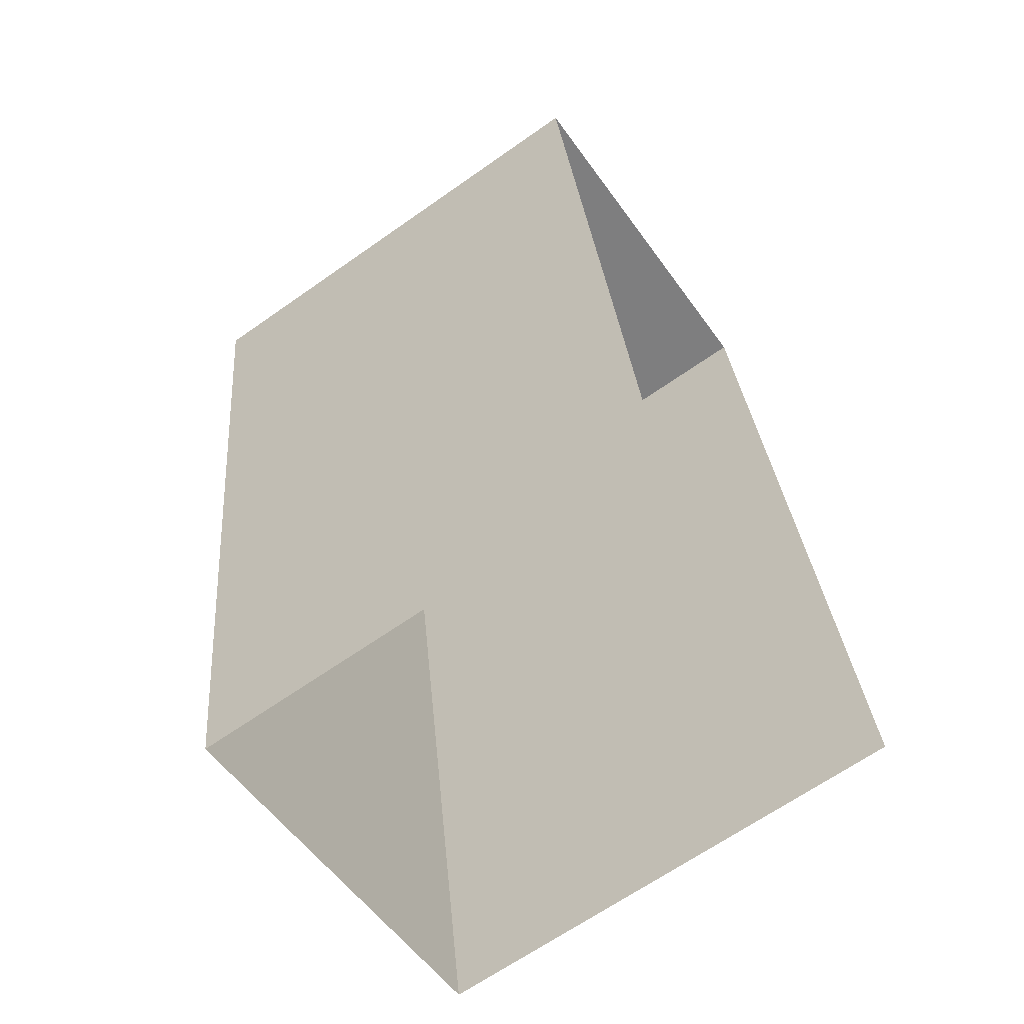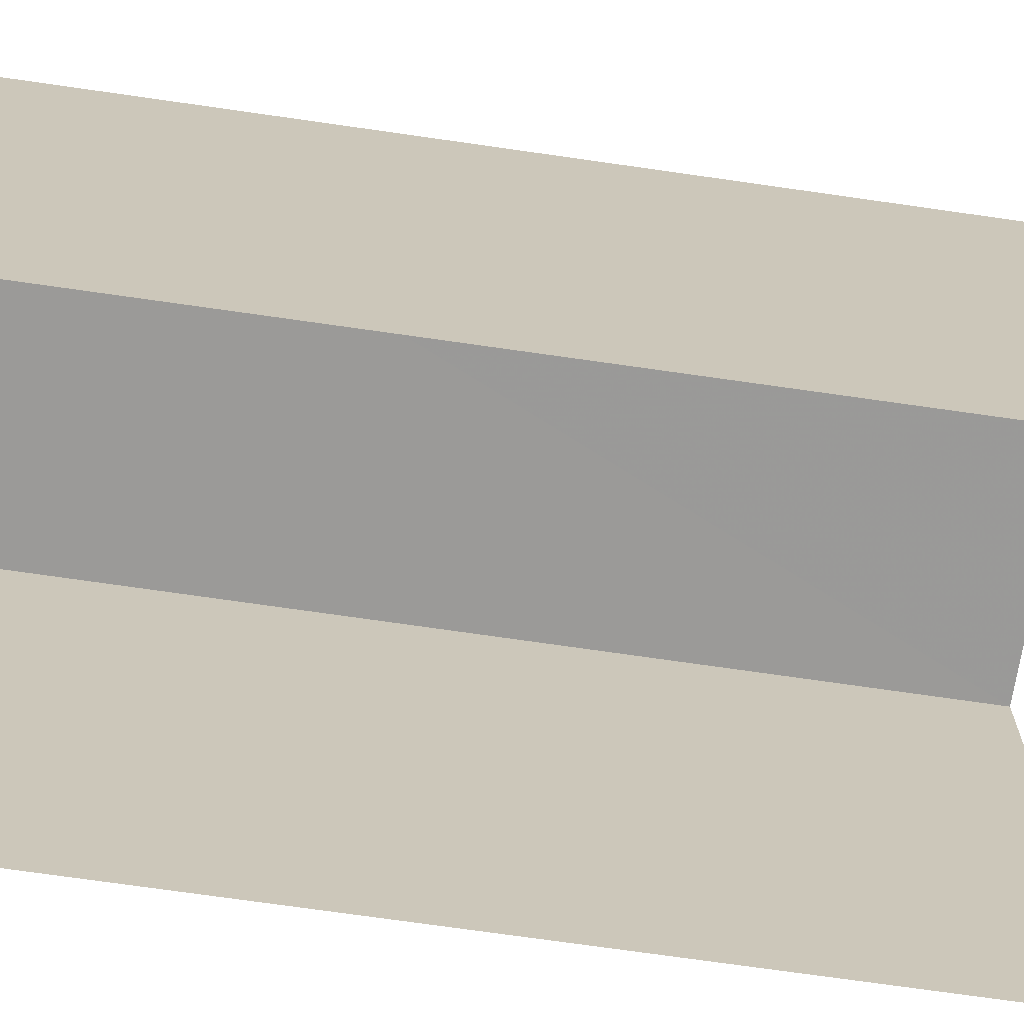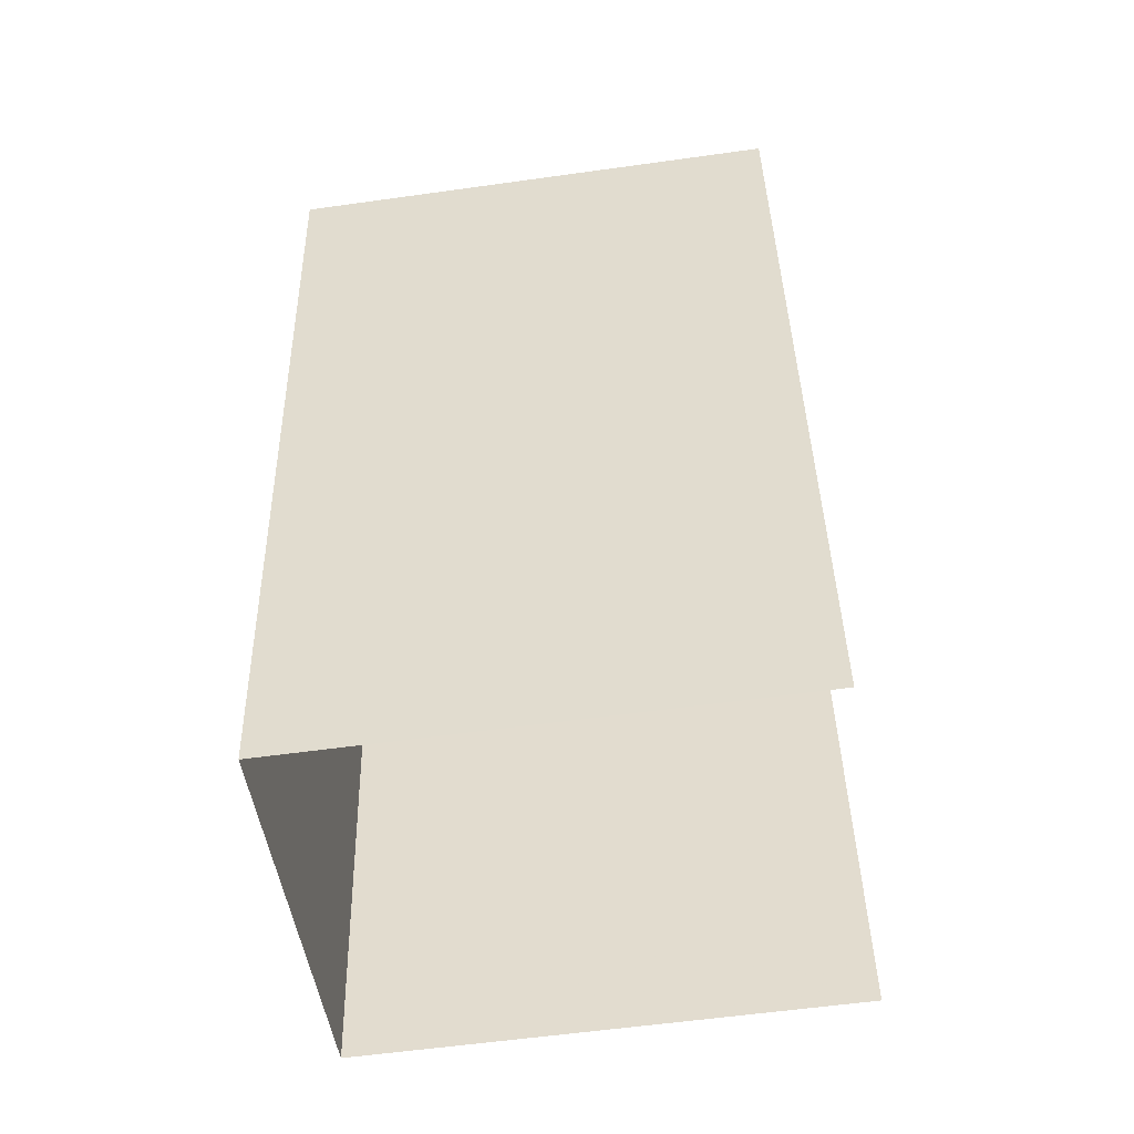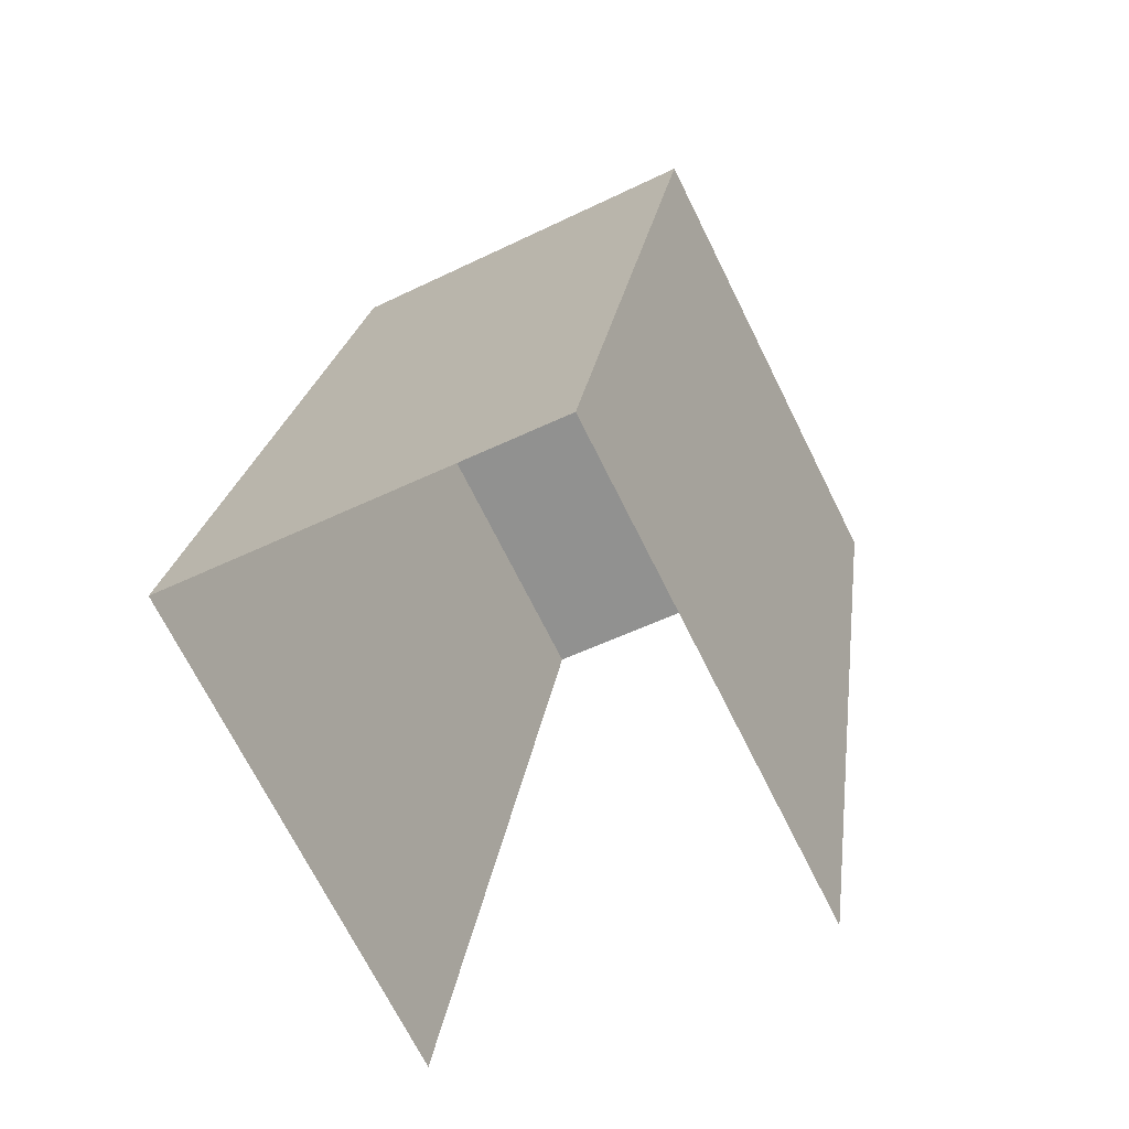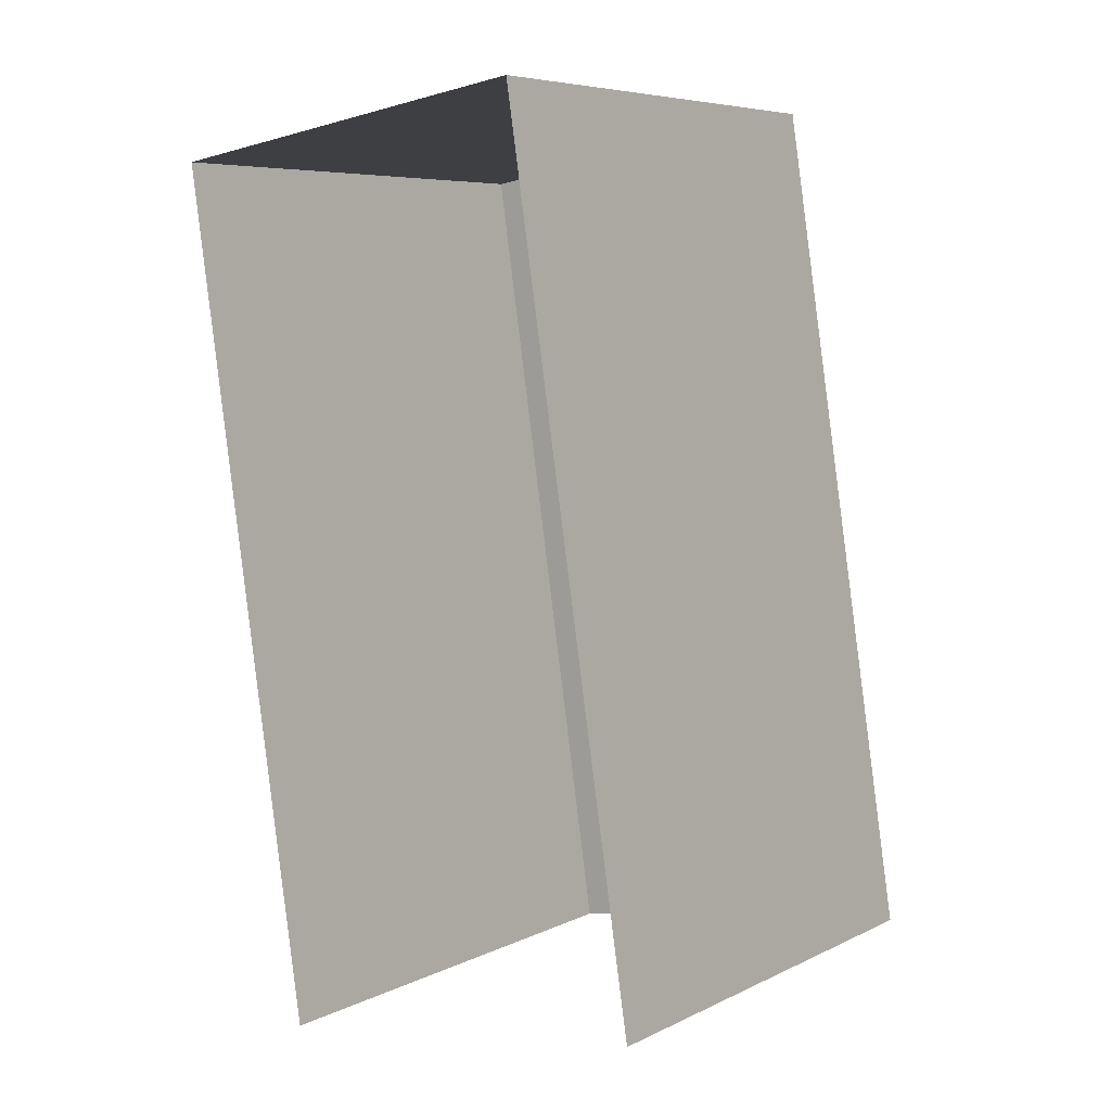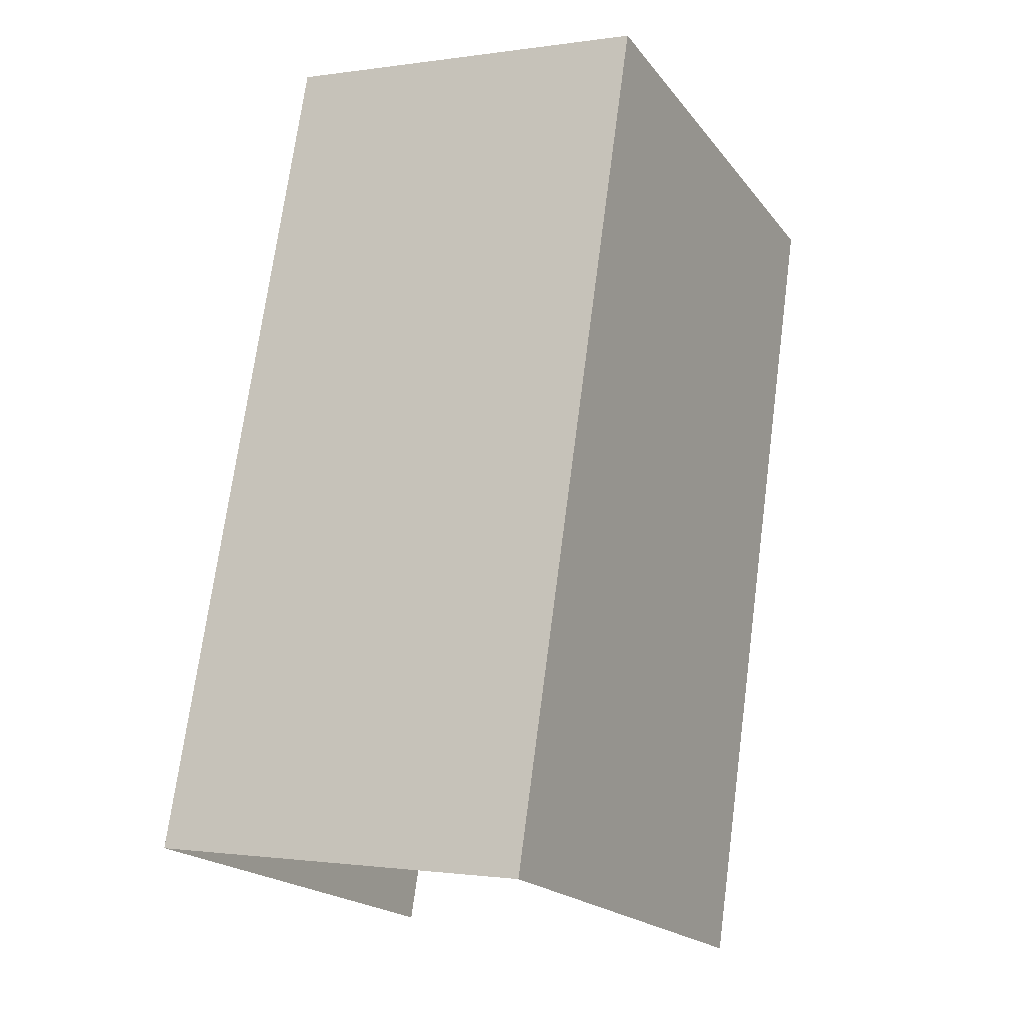
<metadata>
{"format":"obj","ext":"obj","renderer":"f3d","projection":"perspective","resolution":1024,"background":"white","views":[{"elev":-66.4,"azim":125.2,"up":"+Y"},{"elev":-69.4,"azim":-106.8,"up":"+Z"},{"elev":-58.7,"azim":98.4,"up":"+Y"},{"elev":-71.2,"azim":26.3,"up":"+Y"},{"elev":6.6,"azim":-143.9,"up":"+Y"},{"elev":-20.3,"azim":26.8,"up":"+Y"}]}
</metadata>
<code>
v -2.212e+05 -1.253e+05 25.25
v -2.212e+05 -1.253e+05 25.25
v -2.212e+05 -1.253e+05 25.25
v -2.212e+05 -1.253e+05 25.25
v -2.212e+05 -1.253e+05 27.99
v -2.212e+05 -1.253e+05 27.99
v -2.212e+05 -1.253e+05 27.99
v -2.212e+05 -1.253e+05 27.99
f 1 2 3
f 4 1 3
f 6 4 3
f 7 6 3
f 5 6 7
f 8 5 7
f 5 1 4
f 6 5 4
f 5 2 1
f 5 8 2
f 8 3 2
f 8 7 3

</code>
